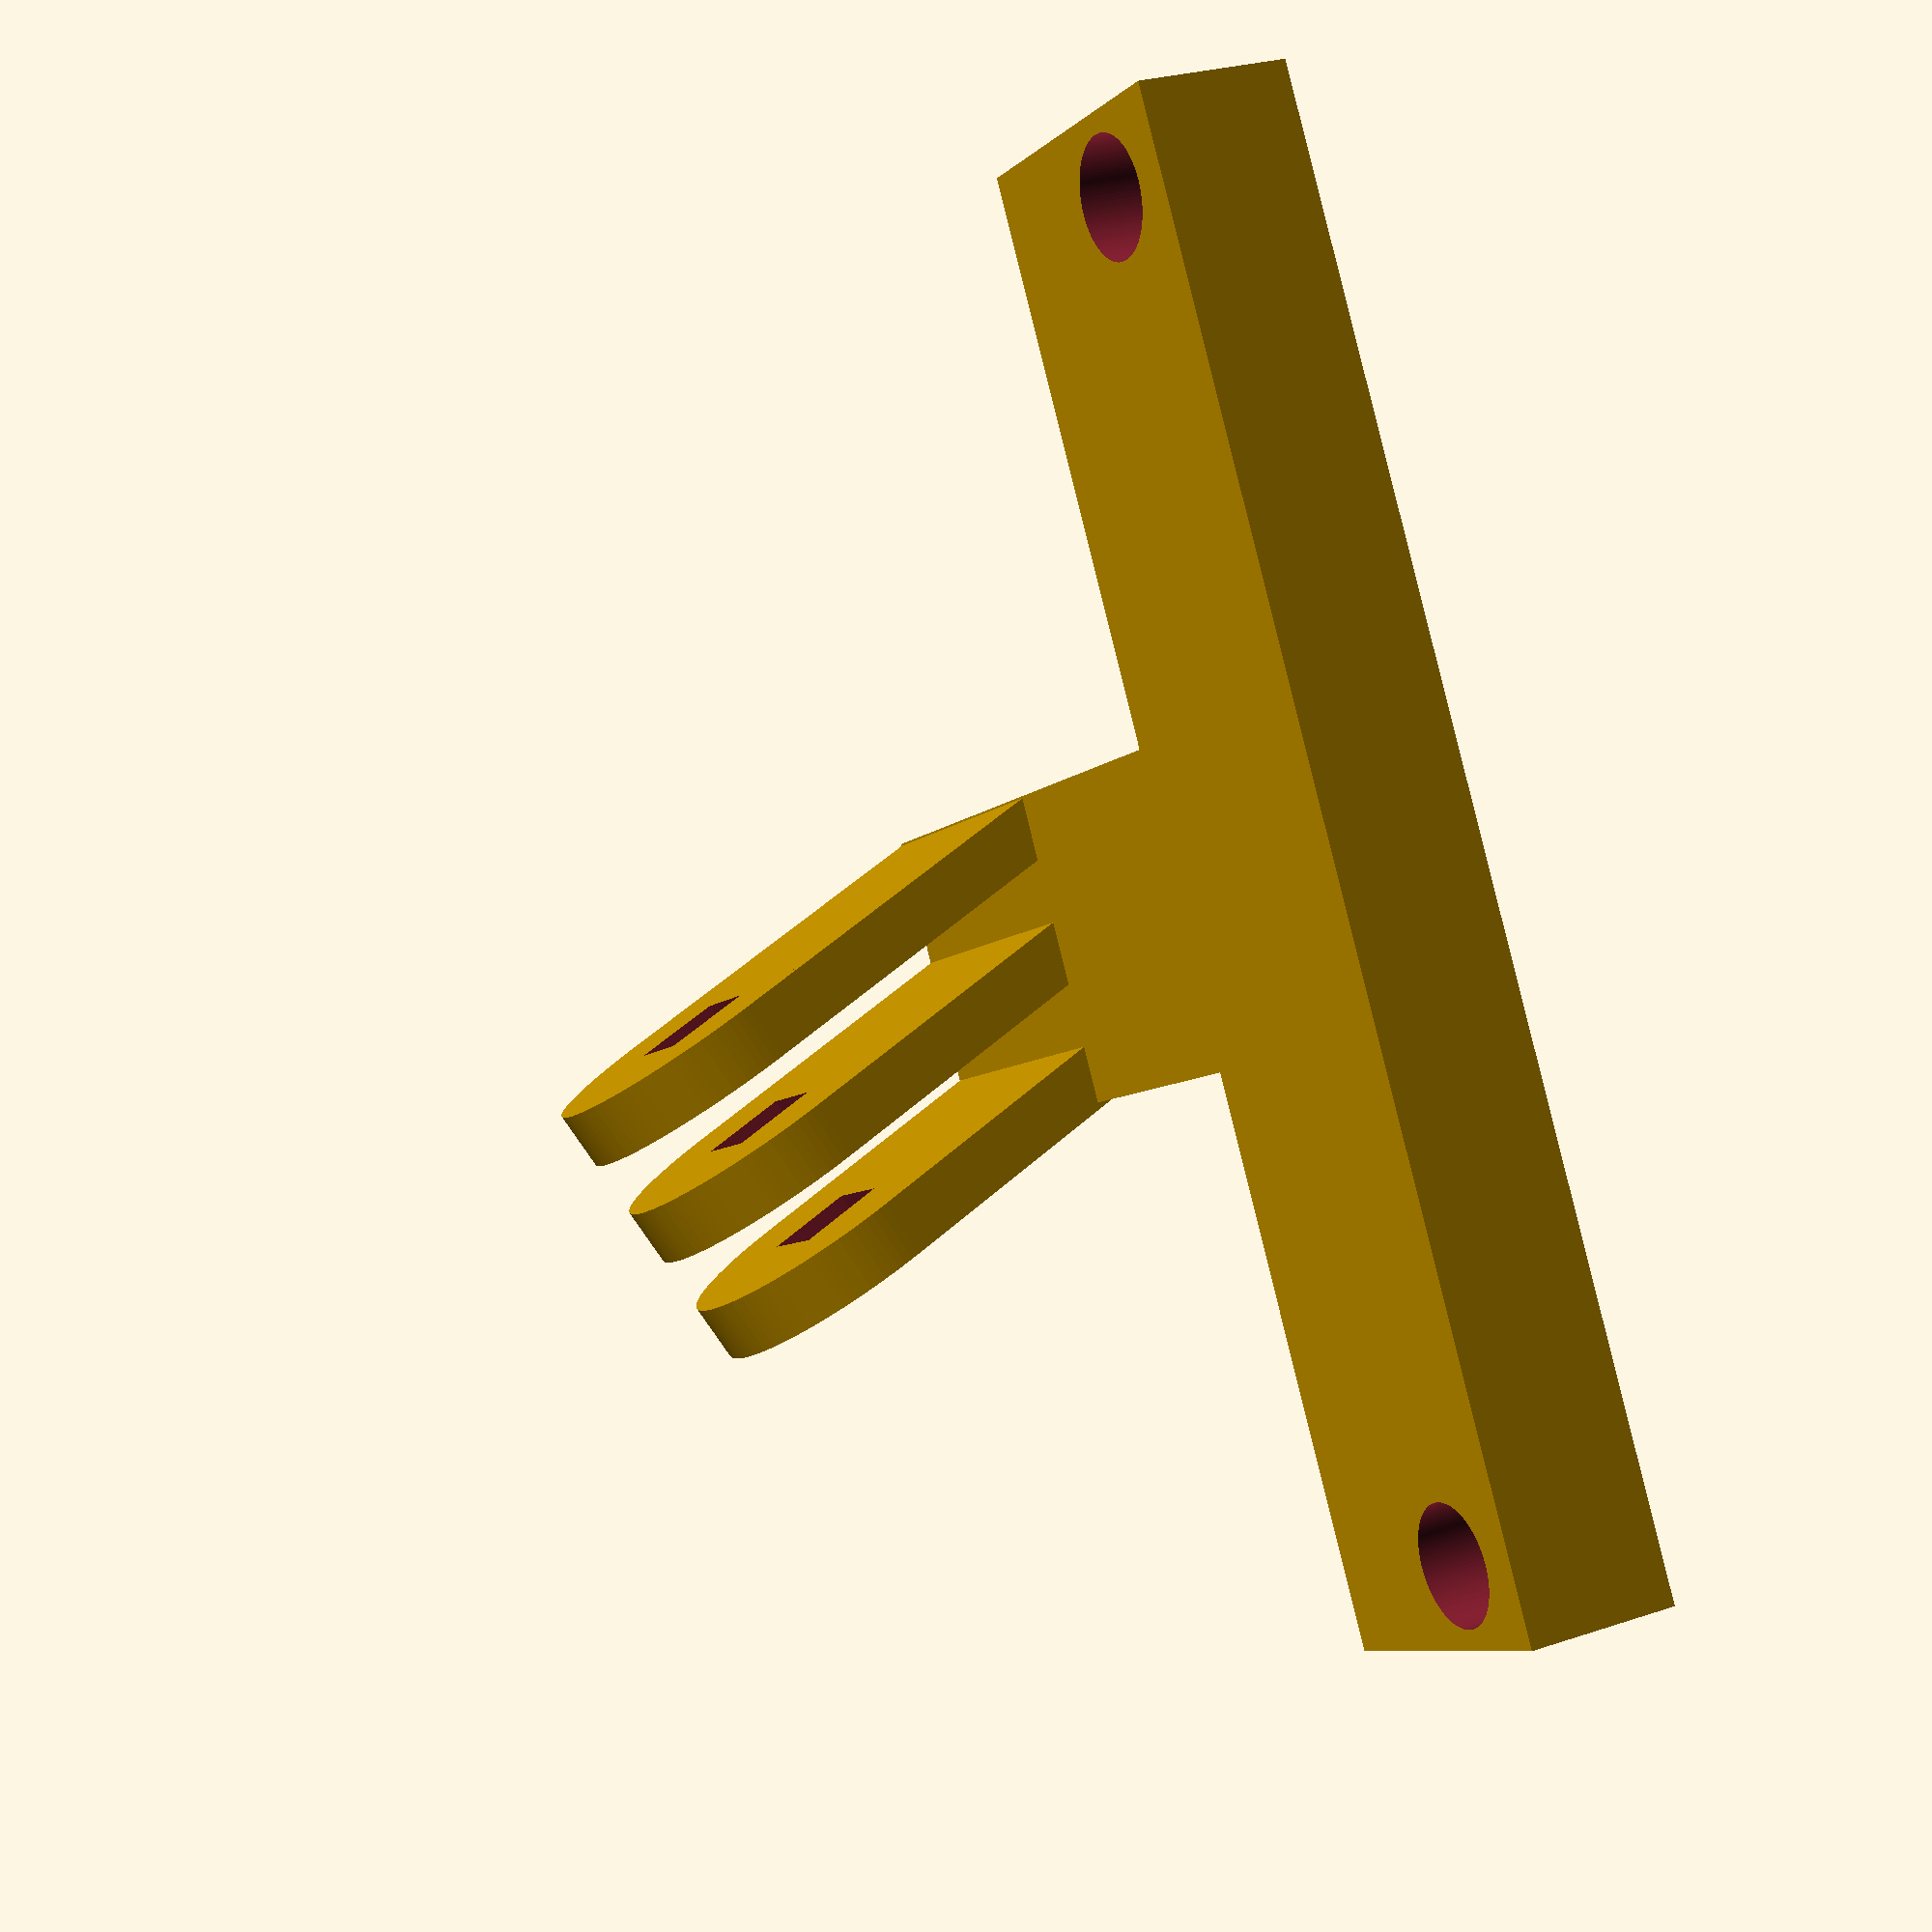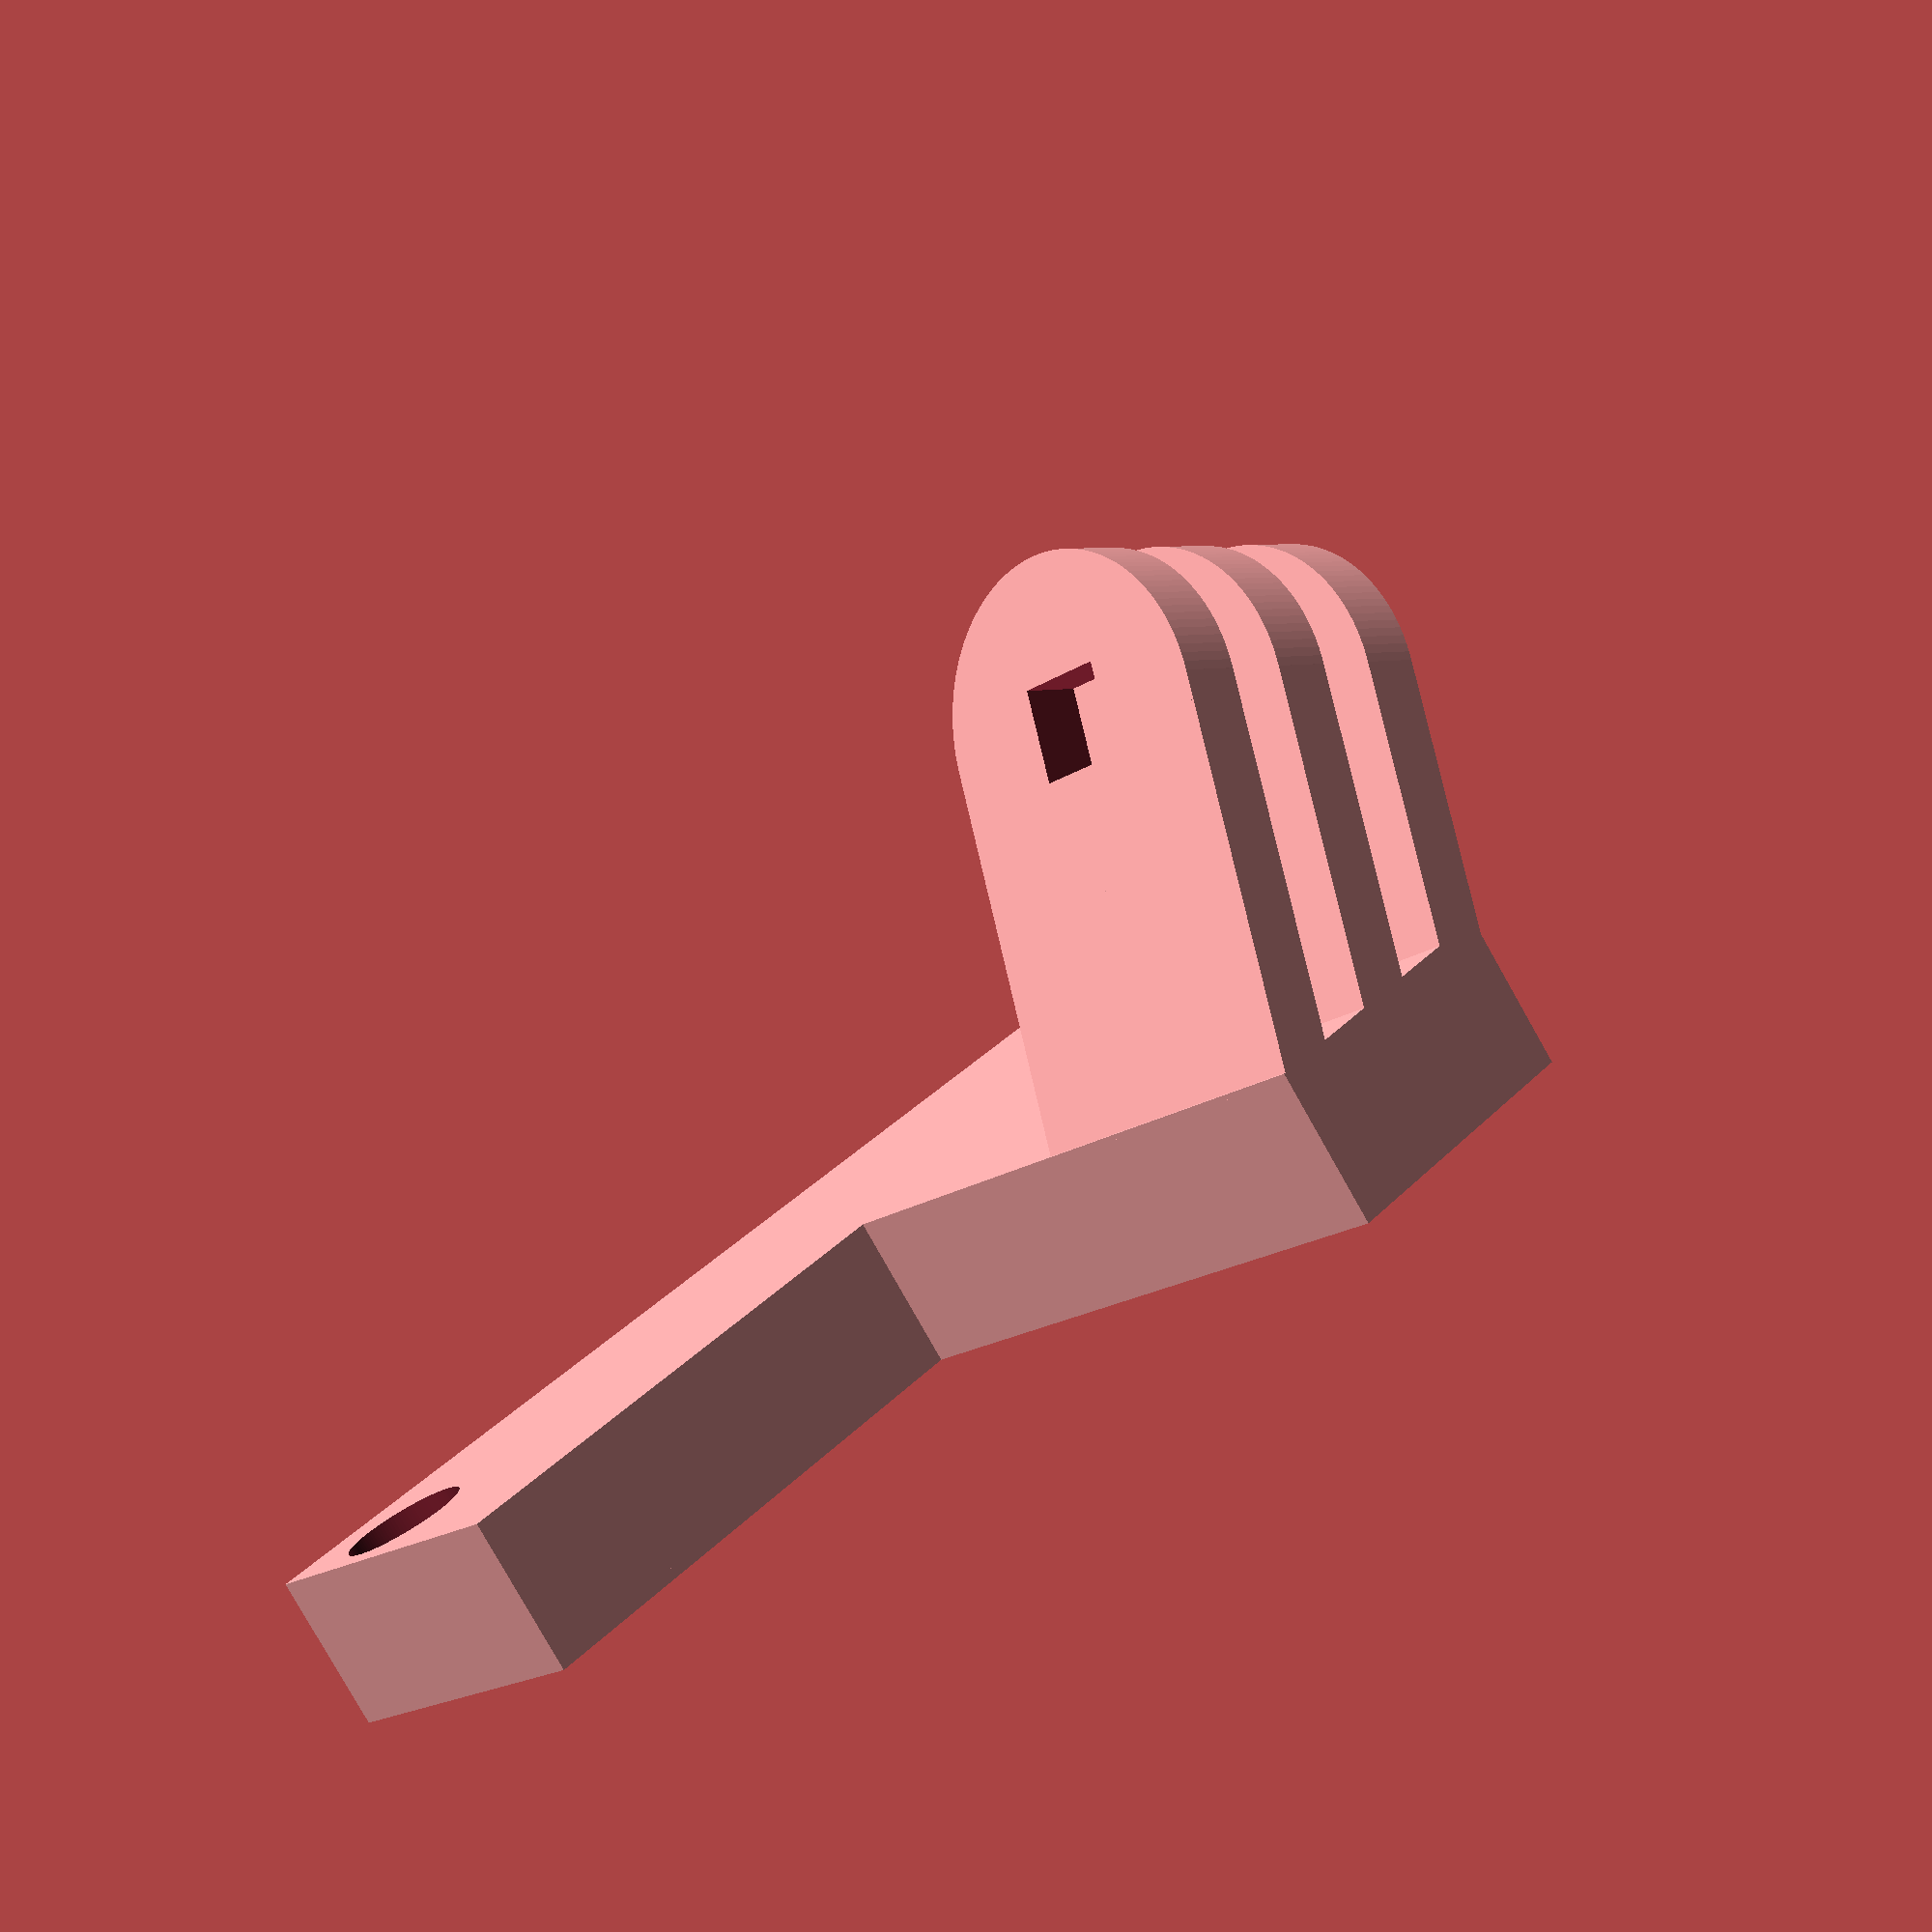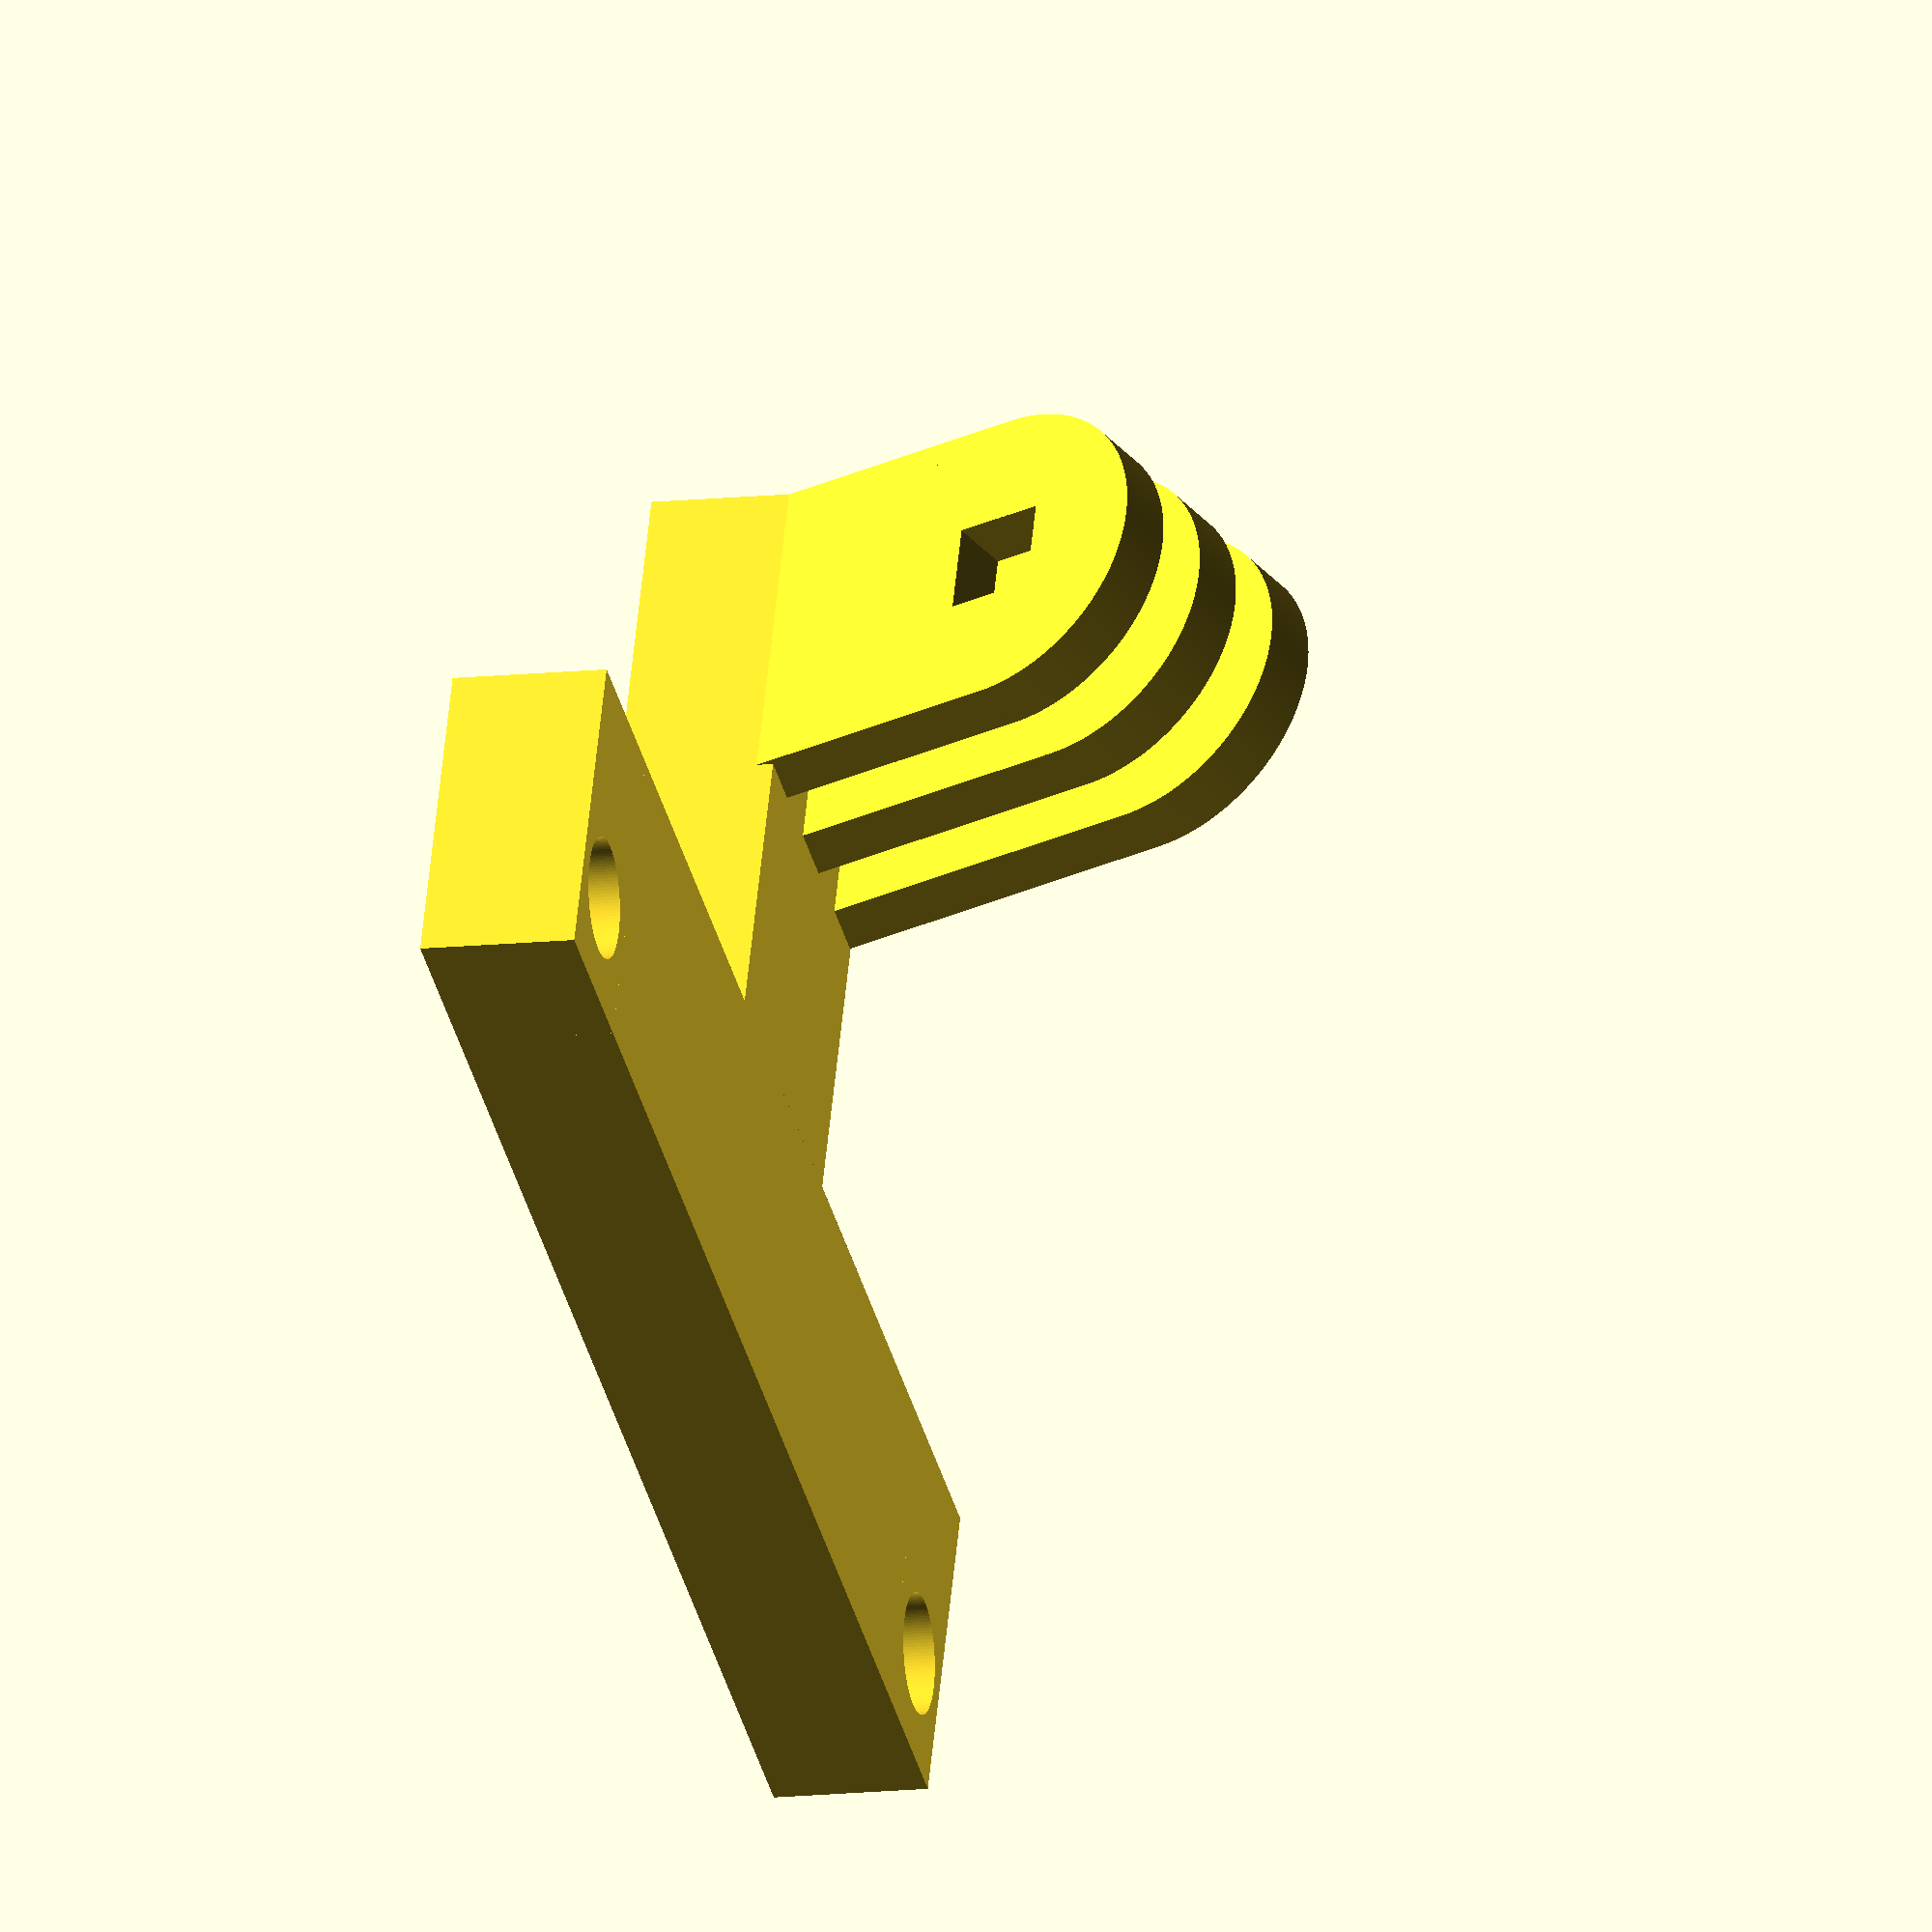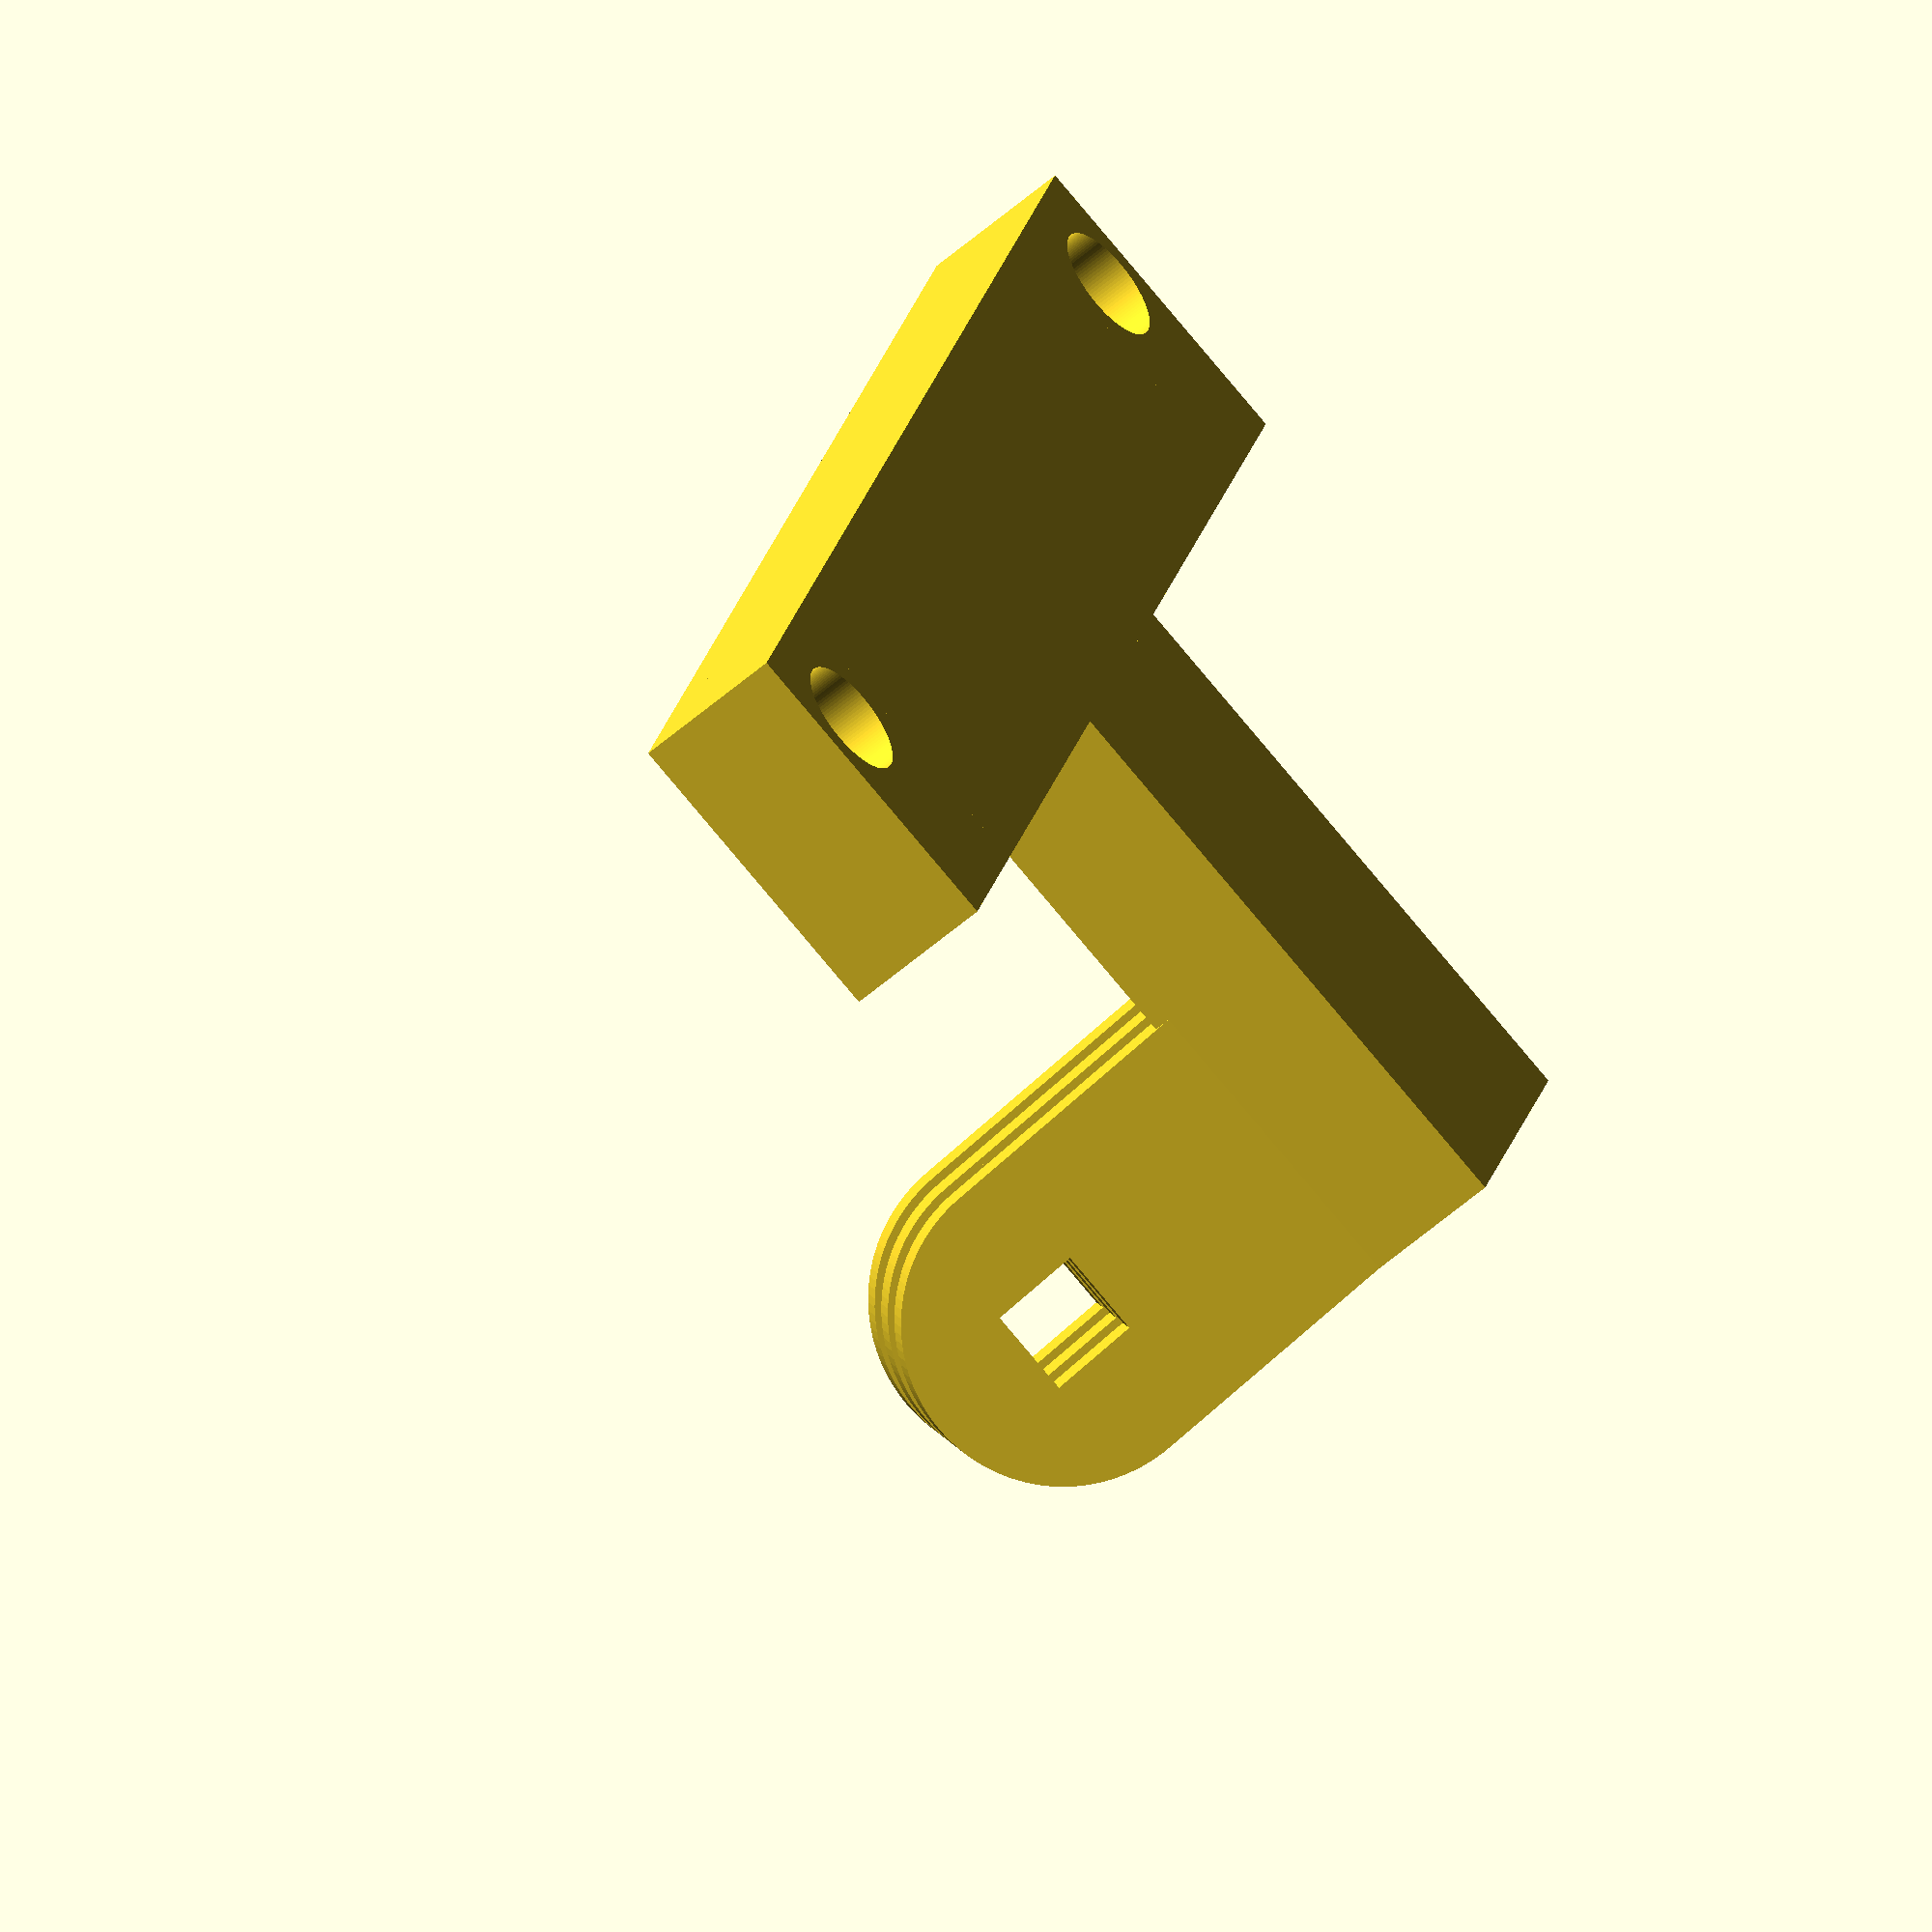
<openscad>
/*
BSD 2-Clause License

Copyright (c) 2020, Ewald Stangl
All rights reserved.

Redistribution and use in source and binary forms, with or without
modification, are permitted provided that the following conditions are met:

1. Redistributions of source code must retain the above copyright notice, this
   list of conditions and the following disclaimer.

2. Redistributions in binary form must reproduce the above copyright notice,
   this list of conditions and the following disclaimer in the documentation
   and/or other materials provided with the distribution.

THIS SOFTWARE IS PROVIDED BY THE COPYRIGHT HOLDERS AND CONTRIBUTORS "AS IS"
AND ANY EXPRESS OR IMPLIED WARRANTIES, INCLUDING, BUT NOT LIMITED TO, THE
IMPLIED WARRANTIES OF MERCHANTABILITY AND FITNESS FOR A PARTICULAR PURPOSE ARE
DISCLAIMED. IN NO EVENT SHALL THE COPYRIGHT HOLDER OR CONTRIBUTORS BE LIABLE
FOR ANY DIRECT, INDIRECT, INCIDENTAL, SPECIAL, EXEMPLARY, OR CONSEQUENTIAL
DAMAGES (INCLUDING, BUT NOT LIMITED TO, PROCUREMENT OF SUBSTITUTE GOODS OR
SERVICES; LOSS OF USE, DATA, OR PROFITS; OR BUSINESS INTERRUPTION) HOWEVER
CAUSED AND ON ANY THEORY OF LIABILITY, WHETHER IN CONTRACT, STRICT LIABILITY,
OR TORT (INCLUDING NEGLIGENCE OR OTHERWISE) ARISING IN ANY WAY OUT OF THE USE
OF THIS SOFTWARE, EVEN IF ADVISED OF THE POSSIBILITY OF SUCH DAMAGE.
*/

translate([0, 0, 0]) {
    difference() {
        cube([16, 8, 7.75]);
        translate([5.25, 4, -1]) {
            cylinder(d = 6, h = 10, $fn = 120);
        }
    }
}

translate([0, 65, 0]) {
    difference() {
        cube([16, 8, 7.75]);
        translate([5.25, 4, -1]) {
            cylinder(d = 6, h = 10, $fn = 120);
        }
    }
}

translate([0, 8, 0]) {
    cube([16, 57, 7.75]);
}



translate([16, 28.5, 0]) {
    cube([30, 16, 7.75]);
}

translate([46, 28.5, 7.5]) {
    rotate([0, 22.5, 90]) {
        difference() {
            translate([0, 0, 0]) {
                translate([0, 0, 0]) {
                    translate([0, 0, 0]) {
                        cube([3, 16, 19]);
                        translate([0, 8, 19]) {
                            rotate([90, 0, 90]) {
                                cylinder(d = 16, h = 3, $fn = 120);
                            }
                        }
                    }  
                }
                
                translate([6, 0, 0]) {
                    cube([3, 16, 19]);
                    
                    translate([0, 8, 19]) {
                        rotate([90, 0, 90]) {
                            cylinder(d = 16, h = 3, $fn = 120);
                        }
                    }
                }
                
                translate([12, 0, 0]) {
                    cube([3, 16, 19]);
                    
                    translate([0, 8, 19]) {
                        rotate([90, 0, 90]) {
                            cylinder(d = 16, h = 3, $fn = 120);
                        }
                    }
                }
            }
            
            translate([-1, 5.75, 16.75]) {
                cube([20, 4.5, 4.5]);
            }
        }
    }
}

</openscad>
<views>
elev=333.5 azim=148.6 roll=62.5 proj=p view=solid
elev=261.9 azim=222.9 roll=150.5 proj=p view=wireframe
elev=192.2 azim=112.7 roll=255.2 proj=o view=solid
elev=238.1 azim=343.3 roll=48.0 proj=o view=wireframe
</views>
